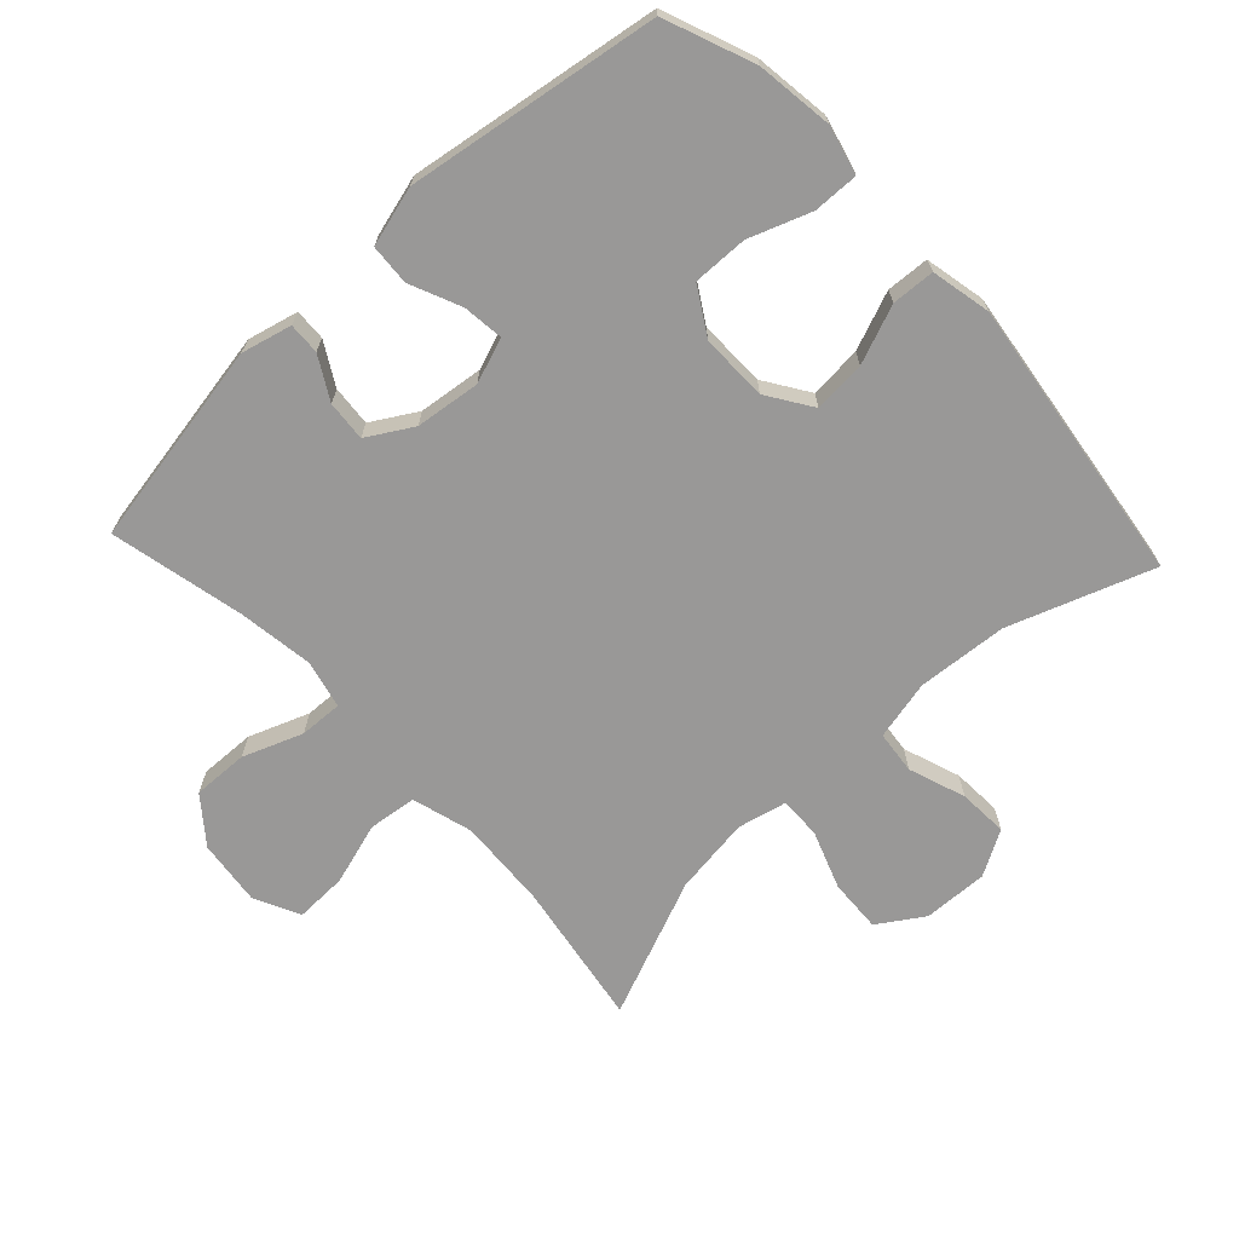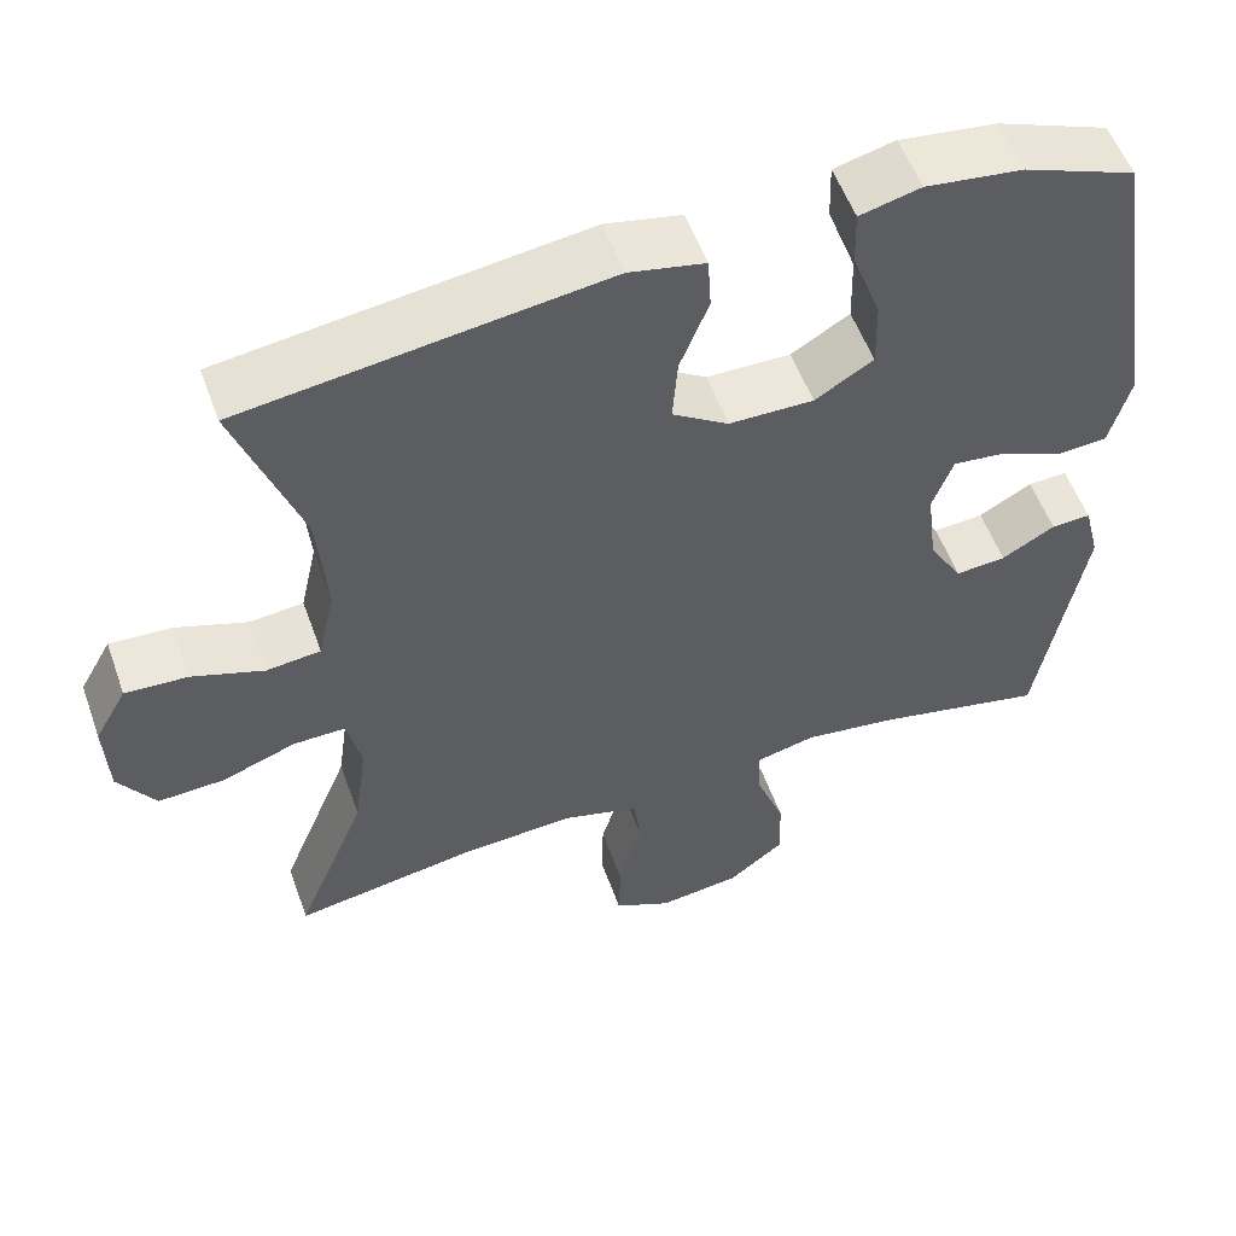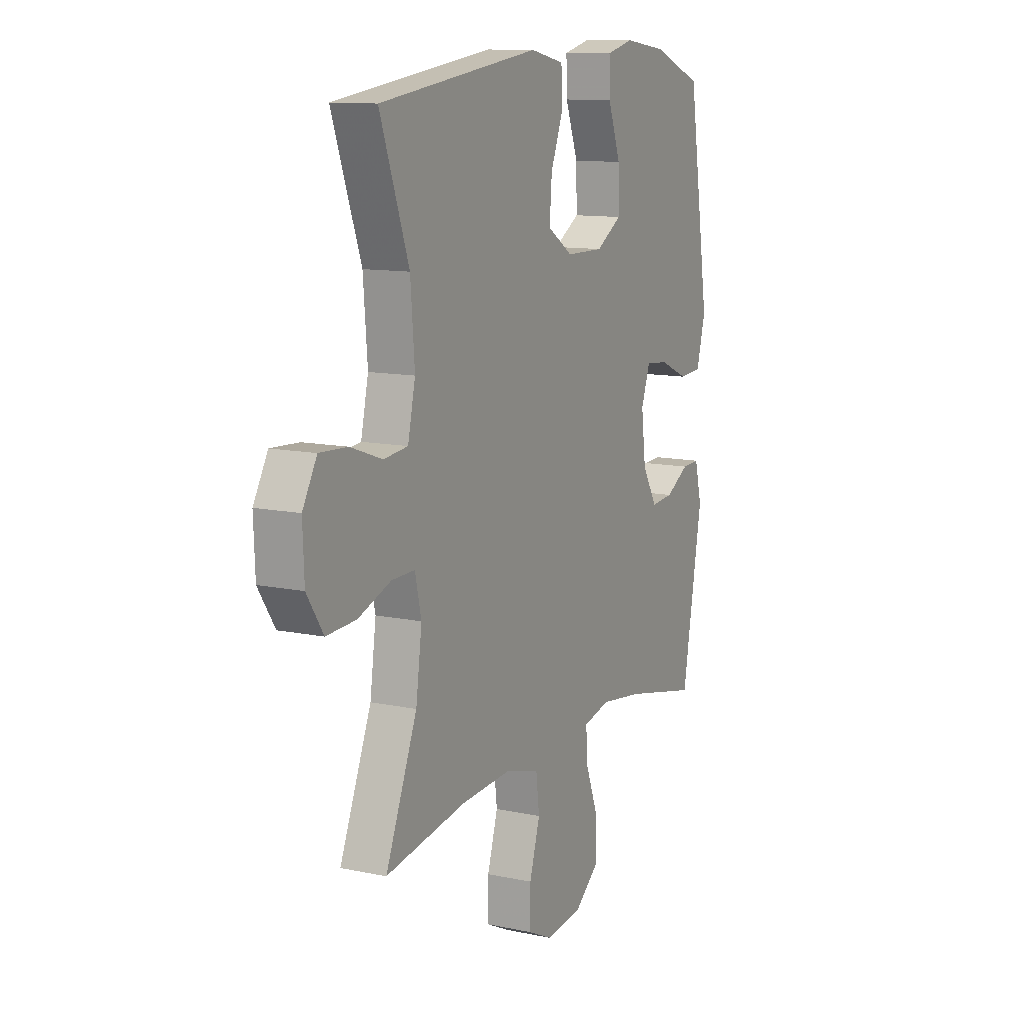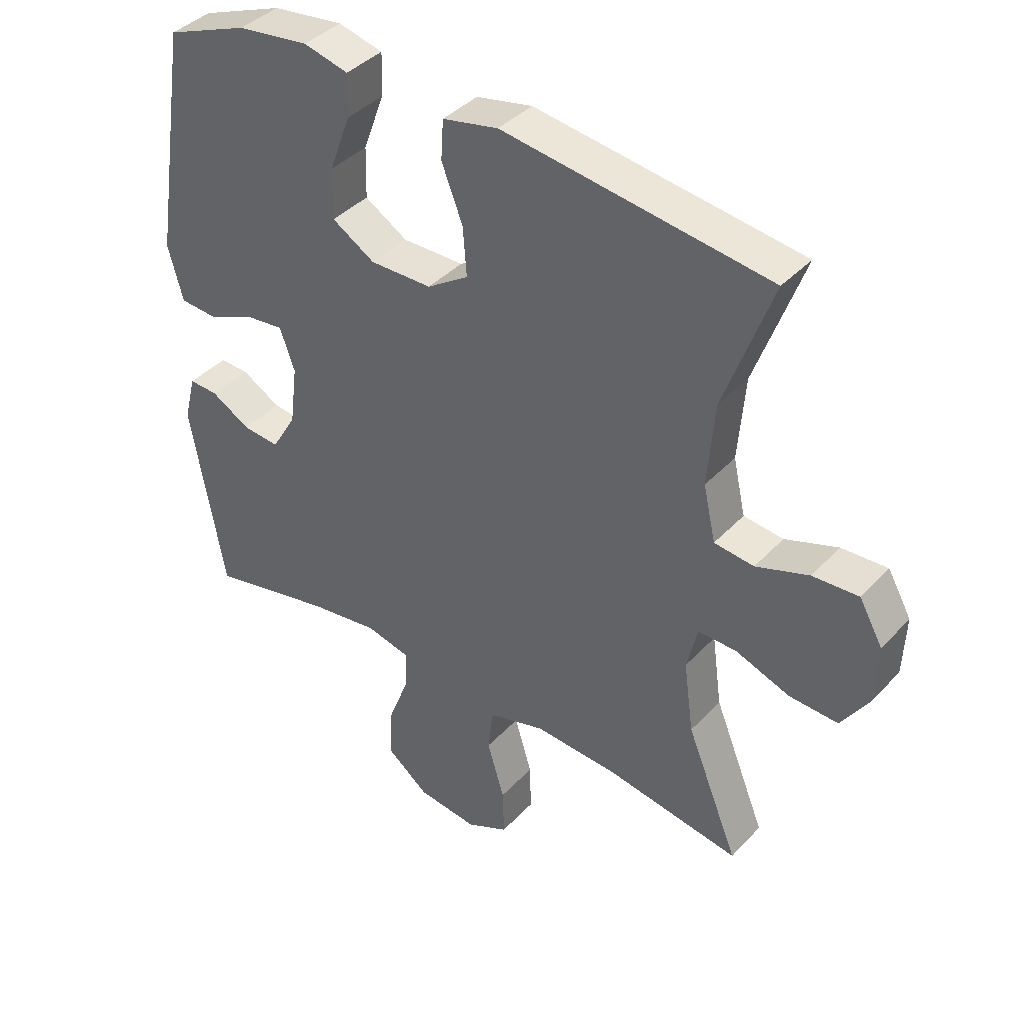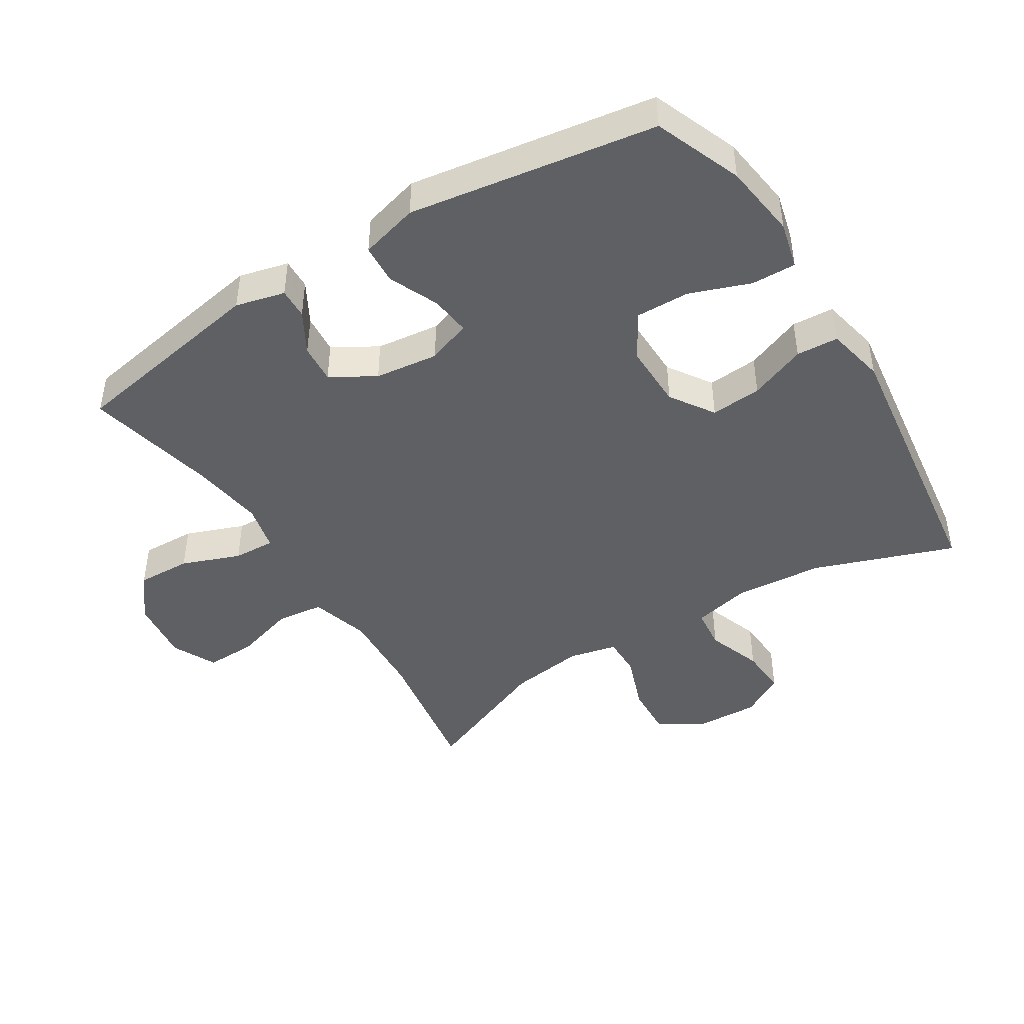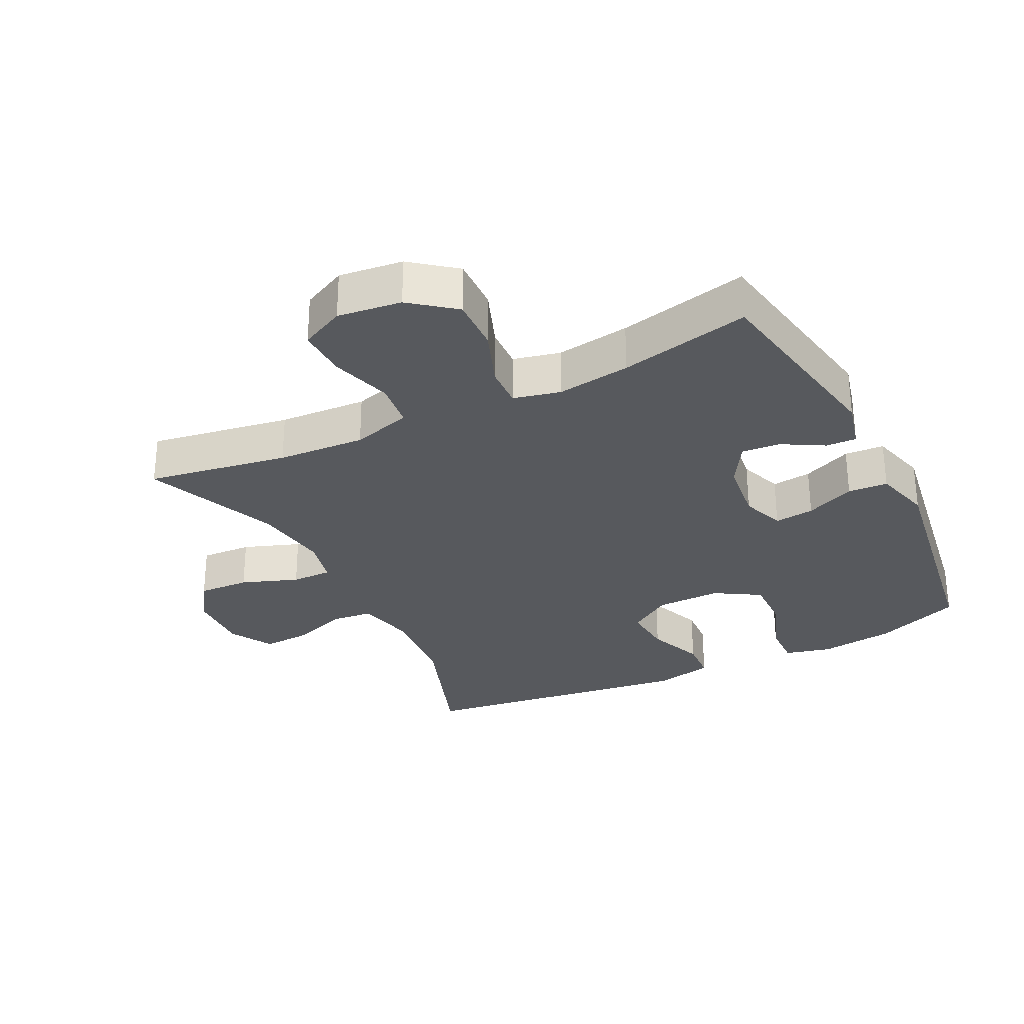
<metadata>
{"format":"obj","ext":"obj","renderer":"f3d","projection":"perspective","resolution":1024,"background":"white","views":[{"elev":-68.7,"azim":-46.9,"up":"+Y"},{"elev":55.0,"azim":160.4,"up":"+Z"},{"elev":11.7,"azim":116.9,"up":"+Z"},{"elev":39.8,"azim":38.0,"up":"+Z"},{"elev":-44.6,"azim":-57.9,"up":"+Y"},{"elev":-29.6,"azim":-153.4,"up":"+Y"}]}
</metadata>
<code>
v -0.5 0.07 -0.5
v -0.554 0.07 -0.192
v -0.535 0.07 -0.117
v -0.488 0.07 -0.119
v -0.425 0.07 -0.155
v -0.365 0.07 -0.16
v -0.325 0.07 -0.093
v -0.313 0.07 0.004
v -0.337 0.07 0.071
v -0.398 0.07 0.064
v -0.474 0.07 0.031
v -0.535 0.07 0.035
v -0.559 0.07 0.124
v -0.5 0.07 0.5
v -0.367 0.07 0.552
v -0.252 0.07 0.567
v -0.18 0.07 0.549
v -0.182 0.07 0.481
v -0.216 0.07 0.389
v -0.218 0.07 0.307
v -0.149 0.07 0.265
v -0.049 0.07 0.266
v 0.018 0.07 0.31
v 0.012 0.07 0.388
v -0.022 0.07 0.475
v -0.018 0.07 0.539
v 0.072 0.07 0.558
v 0.5 0.07 0.5
v 0.423 0.07 0.286
v 0.412 0.07 0.151
v 0.432 0.07 0.062
v 0.496 0.07 0.055
v 0.581 0.07 0.085
v 0.655 0.07 0.089
v 0.693 0.07 0.022
v 0.689 0.07 -0.075
v 0.645 0.07 -0.142
v 0.566 0.07 -0.138
v 0.479 0.07 -0.106
v 0.417 0.07 -0.105
v 0.4 0.07 -0.178
v 0.416 0.07 -0.294
v 0.5 0.07 -0.5
v 0.283 0.07 -0.464
v 0.148 0.07 -0.456
v 0.057 0.07 -0.482
v 0.048 0.07 -0.554
v 0.076 0.07 -0.647
v 0.078 0.07 -0.725
v 0.01 0.07 -0.758
v -0.088 0.07 -0.746
v -0.155 0.07 -0.693
v -0.152 0.07 -0.61
v -0.118 0.07 -0.521
v -0.115 0.07 -0.457
v -0.187 0.07 -0.44
v -0.3 0.07 -0.456
v -0.5 0 -0.5
v -0.554 0 -0.192
v -0.535 0 -0.117
v -0.488 0 -0.119
v -0.425 0 -0.155
v -0.365 0 -0.16
v -0.325 0 -0.093
v -0.313 0 0.004
v -0.337 0 0.071
v -0.398 0 0.064
v -0.474 0 0.031
v -0.535 0 0.035
v -0.559 0 0.124
v -0.5 0 0.5
v -0.367 0 0.552
v -0.252 0 0.567
v -0.18 0 0.549
v -0.182 0 0.481
v -0.216 0 0.389
v -0.218 0 0.307
v -0.149 0 0.265
v -0.049 0 0.266
v 0.018 0 0.31
v 0.012 0 0.388
v -0.022 0 0.475
v -0.018 0 0.539
v 0.072 0 0.558
v 0.5 0 0.5
v 0.423 0 0.286
v 0.412 0 0.151
v 0.432 0 0.062
v 0.496 0 0.055
v 0.581 0 0.085
v 0.655 0 0.089
v 0.693 0 0.022
v 0.689 0 -0.075
v 0.645 0 -0.142
v 0.566 0 -0.138
v 0.479 0 -0.106
v 0.417 0 -0.105
v 0.4 0 -0.178
v 0.416 0 -0.294
v 0.5 0 -0.5
v 0.283 0 -0.464
v 0.148 0 -0.456
v 0.057 0 -0.482
v 0.048 0 -0.554
v 0.076 0 -0.647
v 0.078 0 -0.725
v 0.01 0 -0.758
v -0.088 0 -0.746
v -0.155 0 -0.693
v -0.152 0 -0.61
v -0.118 0 -0.521
v -0.115 0 -0.457
v -0.187 0 -0.44
v -0.3 0 -0.456
f 52 53 54
f 51 52 54
f 50 51 54
f 49 50 54
f 48 49 54
f 47 48 54
f 46 47 54 55
f 45 46 55 56
f 42 43 44
f 41 42 44 45
f 40 41 45 56
f 37 38 39
f 36 37 39
f 35 36 39
f 34 35 39
f 33 34 39
f 32 33 39
f 31 32 39 40
f 40 56 57
f 31 40 57
f 30 31 57
f 27 28 29
f 26 27 29
f 25 26 29
f 24 25 29
f 23 24 29 30
f 17 18 19
f 16 17 19
f 15 16 19
f 14 15 19
f 13 14 19
f 12 13 19
f 11 12 19
f 10 11 19
f 9 10 19 20
f 8 9 20 21
f 3 4 5
f 2 3 5
f 1 2 5
f 57 1 5
f 57 5 6
f 57 6 7
f 30 57 7
f 23 30 7
f 22 23 7
f 7 8 21 22
f 111 110 109
f 111 109 108
f 111 108 107
f 111 107 106
f 111 106 105
f 111 105 104
f 112 111 104 103
f 113 112 103 102
f 101 100 99
f 102 101 99 98
f 113 102 98 97
f 96 95 94
f 96 94 93
f 96 93 92
f 96 92 91
f 96 91 90
f 96 90 89
f 97 96 89 88
f 114 113 97
f 114 97 88
f 114 88 87
f 86 85 84
f 86 84 83
f 86 83 82
f 86 82 81
f 87 86 81 80
f 76 75 74
f 76 74 73
f 76 73 72
f 76 72 71
f 76 71 70
f 76 70 69
f 76 69 68
f 76 68 67
f 77 76 67 66
f 78 77 66 65
f 62 61 60
f 62 60 59
f 62 59 58
f 62 58 114
f 63 62 114
f 64 63 114
f 64 114 87
f 64 87 80
f 64 80 79
f 79 78 65 64
f 1 58 59 2
f 2 59 60 3
f 3 60 61 4
f 4 61 62 5
f 5 62 63 6
f 6 63 64 7
f 7 64 65 8
f 8 65 66 9
f 9 66 67 10
f 10 67 68 11
f 11 68 69 12
f 12 69 70 13
f 13 70 71 14
f 14 71 72 15
f 15 72 73 16
f 16 73 74 17
f 17 74 75 18
f 18 75 76 19
f 19 76 77 20
f 20 77 78 21
f 21 78 79 22
f 22 79 80 23
f 23 80 81 24
f 24 81 82 25
f 25 82 83 26
f 26 83 84 27
f 27 84 85 28
f 28 85 86 29
f 29 86 87 30
f 30 87 88 31
f 31 88 89 32
f 32 89 90 33
f 33 90 91 34
f 34 91 92 35
f 35 92 93 36
f 36 93 94 37
f 37 94 95 38
f 38 95 96 39
f 39 96 97 40
f 40 97 98 41
f 41 98 99 42
f 42 99 100 43
f 43 100 101 44
f 44 101 102 45
f 45 102 103 46
f 46 103 104 47
f 47 104 105 48
f 48 105 106 49
f 49 106 107 50
f 50 107 108 51
f 51 108 109 52
f 52 109 110 53
f 53 110 111 54
f 54 111 112 55
f 55 112 113 56
f 56 113 114 57
f 57 114 58 1

</code>
